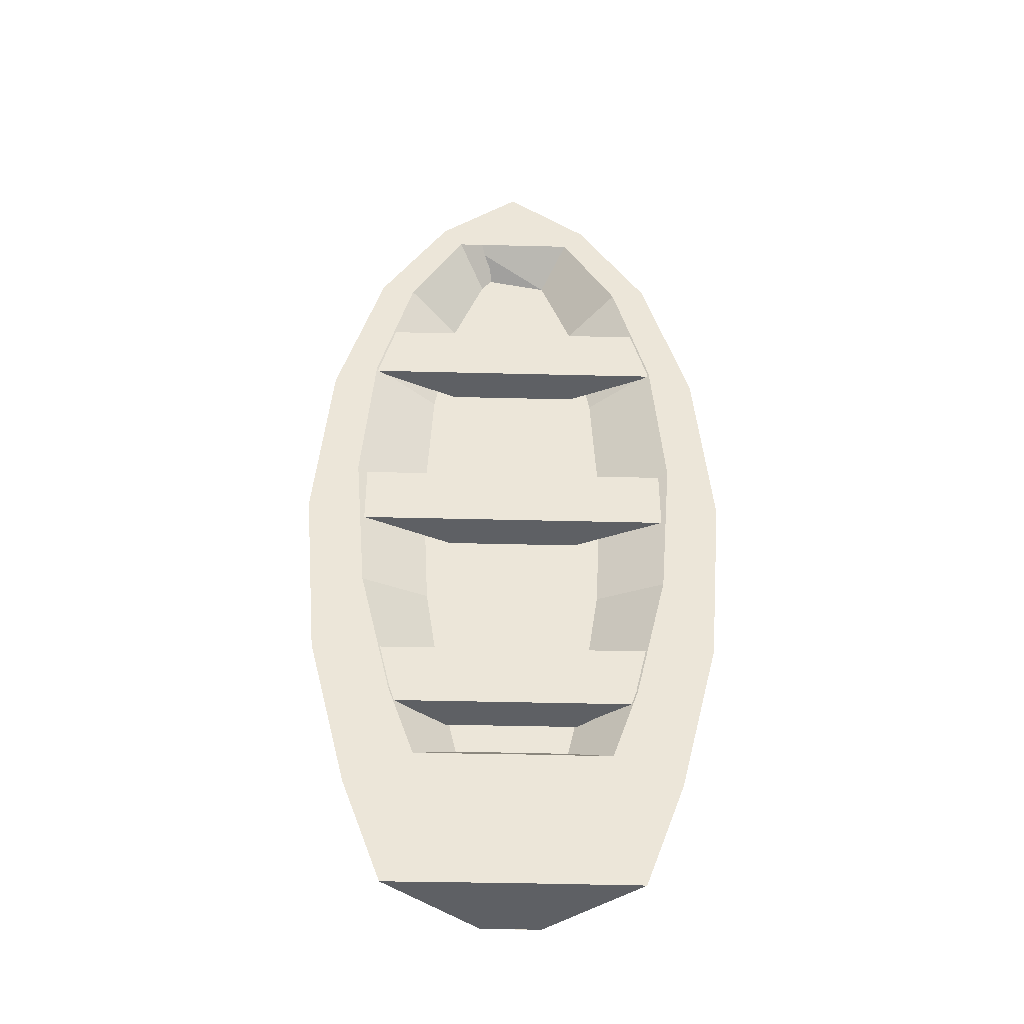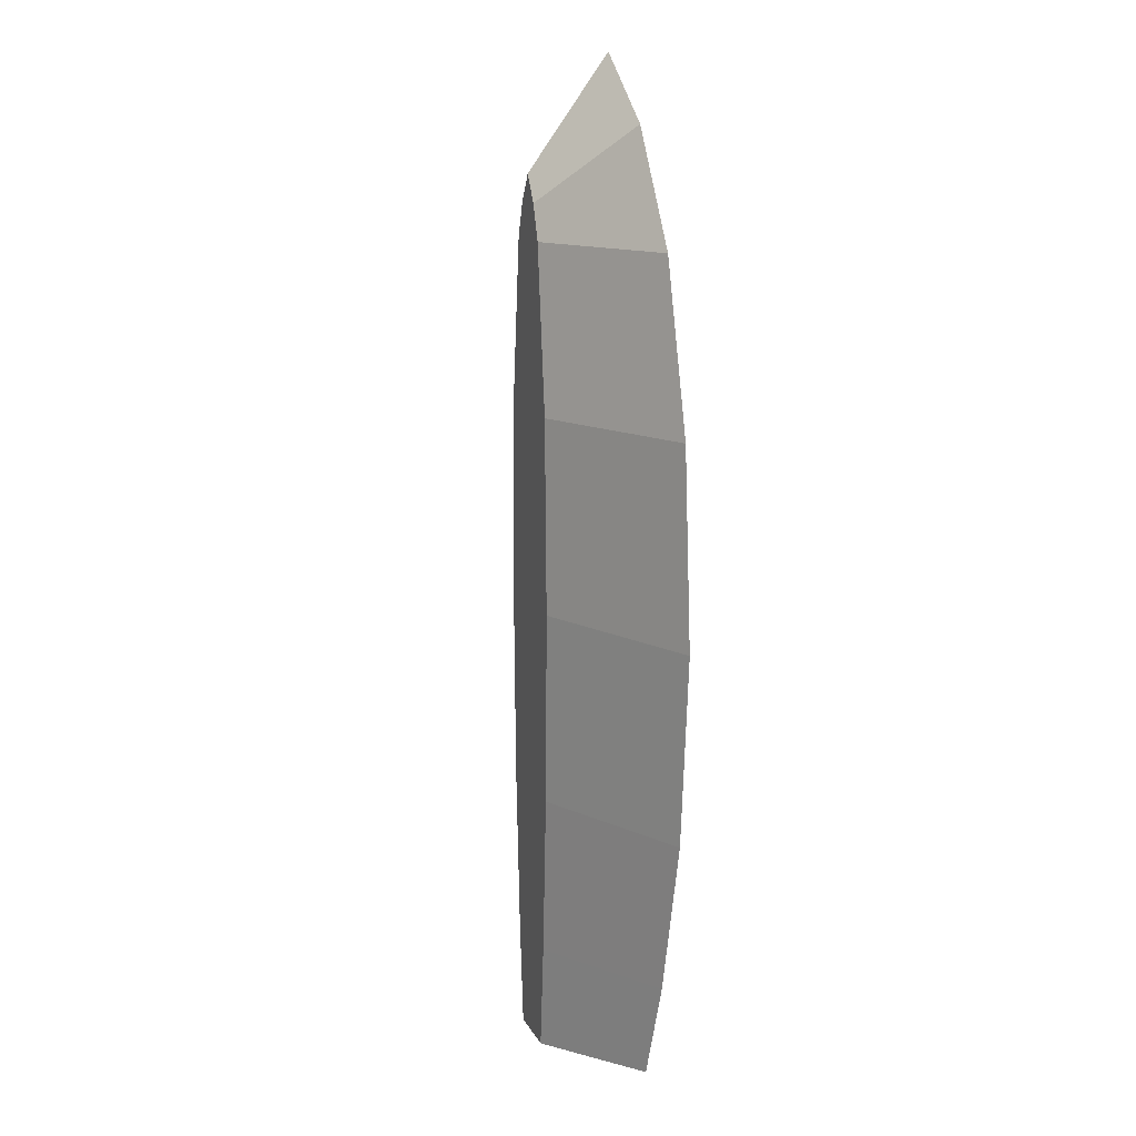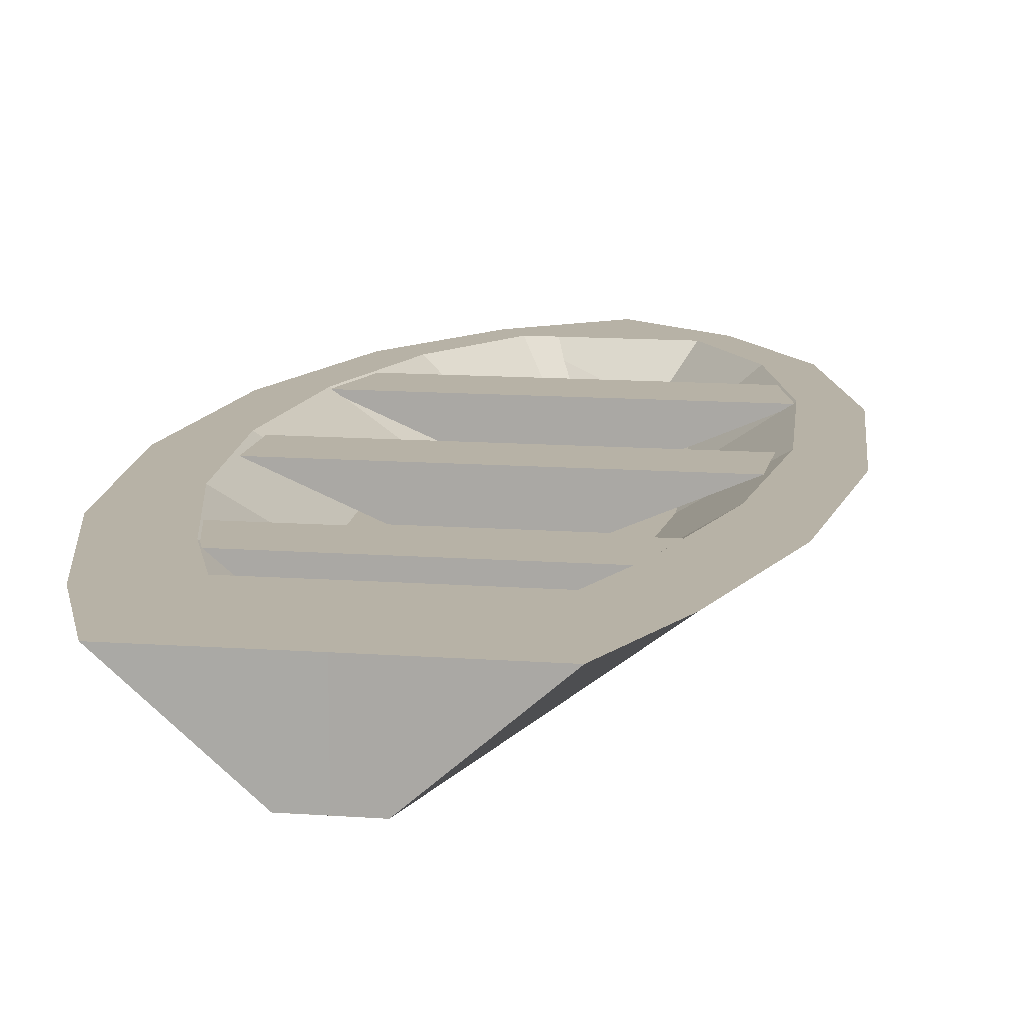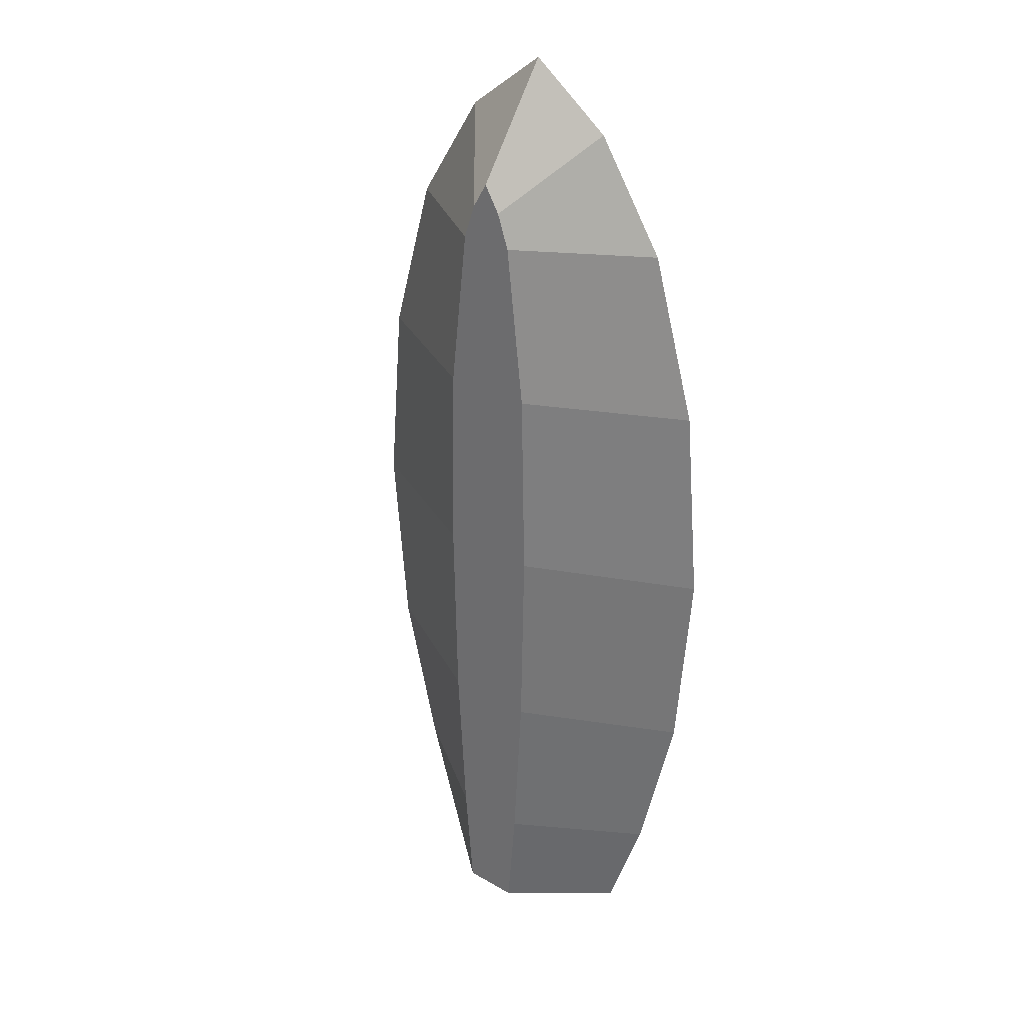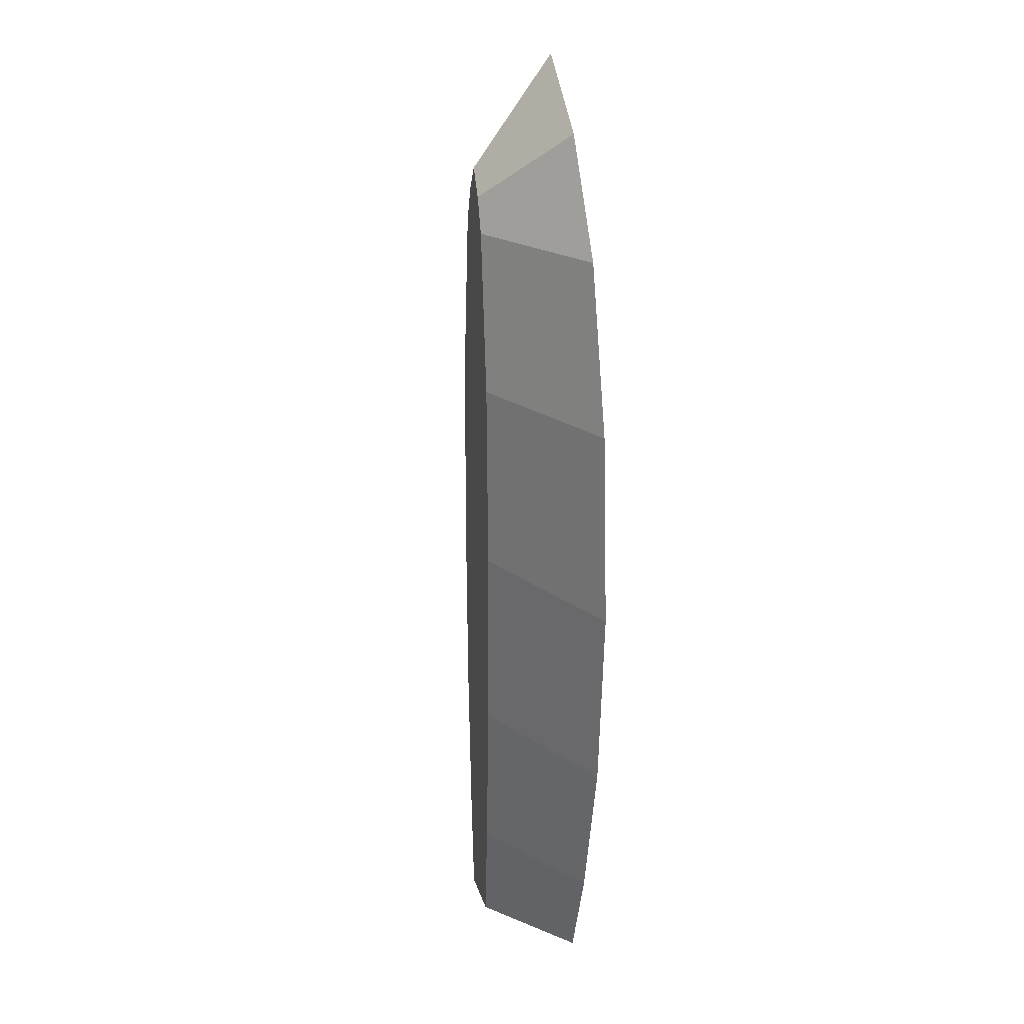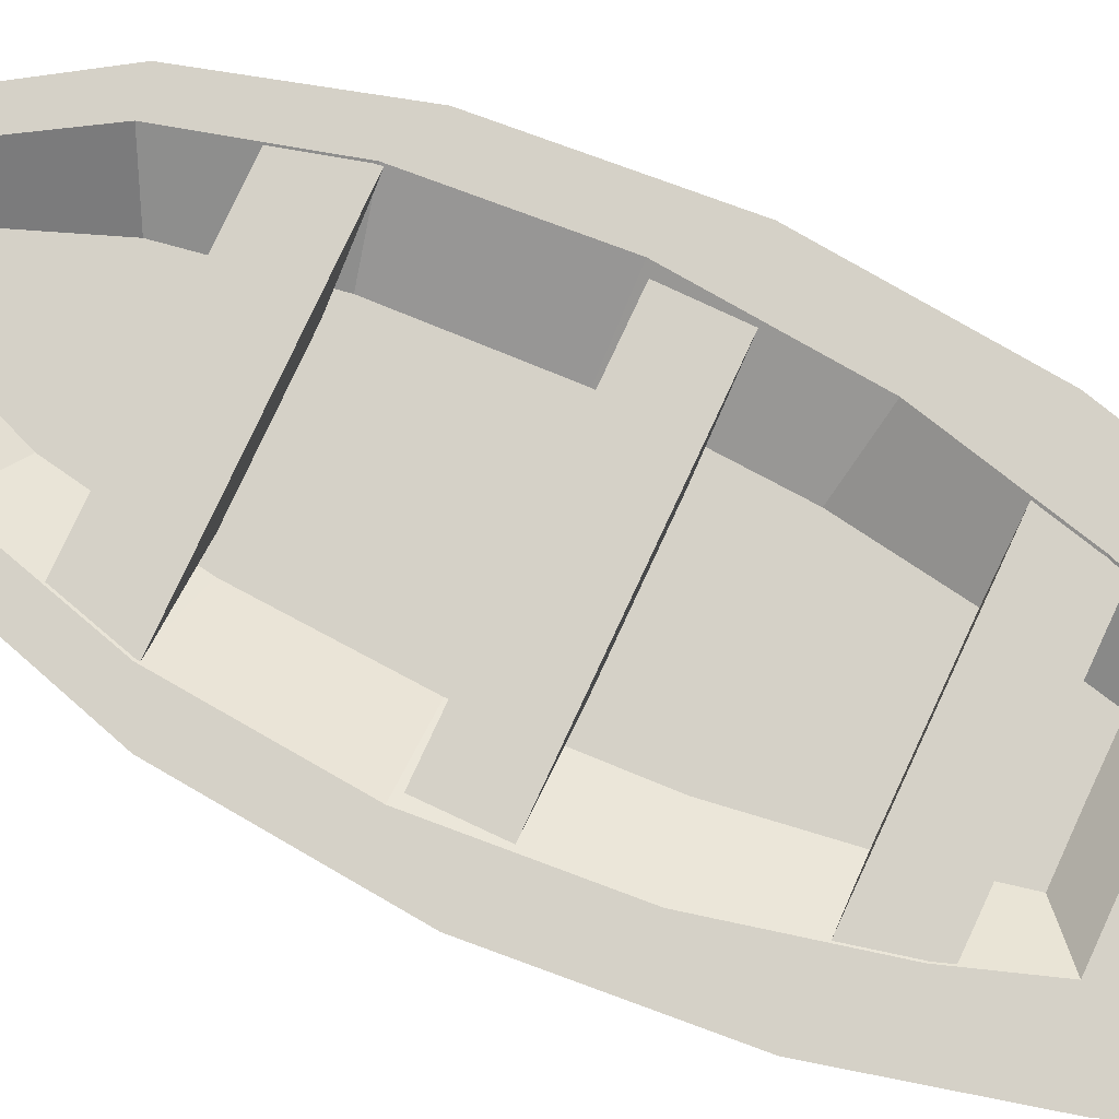
<metadata>
{"format":"obj","ext":"obj","renderer":"f3d","projection":"perspective","resolution":1024,"background":"white","views":[{"elev":-42.9,"azim":178.3,"up":"+Z"},{"elev":14.9,"azim":70.6,"up":"+Z"},{"elev":12.4,"azim":-170.0,"up":"+Y"},{"elev":29.1,"azim":40.5,"up":"+Z"},{"elev":24.2,"azim":75.2,"up":"+Z"},{"elev":79.7,"azim":115.0,"up":"+Y"}]}
</metadata>
<code>
o Boat
v 0.000394 0 -2.129
v -0.1309 0 -2.13
v -0.1738 0 -1.631
v -0.2172 0 -0.8825
v -0.2351 0 0
v -0.2172 0 0.8825
v -0.1292 0 1.631
v -0.07355 0 1.789
v 6.7e-05 0 1.91
v 0.07369 0 1.789
v 0.1294 0 1.631
v 0.2174 0 0.8825
v 0.2353 0 0
v 0.2174 0 -0.8825
v 0.1739 0 -1.631
v 0.1311 0 -2.13
v 0.001228 0.3663 -1.476
v -0.4404 0.3663 -1.478
v -0.5638 0.3663 -1.117
v -0.7129 0.3663 -0.4754
v -0.7724 0.3663 0.2585
v -0.7136 0.3663 0.9836
v -0.5462 0.3663 1.598
v -0.2906 0.3663 2.017
v 1.1e-05 0.3663 2.248
v 0.2906 0.3663 2.017
v 0.5462 0.3663 1.598
v 0.7136 0.3663 0.9836
v 0.7724 0.3663 0.2585
v 0.7129 0.3663 -0.4754
v 0.5639 0.3663 -1.117
v 0.4404 0.3663 -1.478
v -0.5569 0.3663 -2.13
v 0.001392 0.3663 -2.129
v -0.7391 0.3663 -1.631
v -0.9239 0.3663 -0.8825
v -1 0.3663 0
v -0.9239 0.3663 0.8825
v -0.7071 0.3663 1.631
v -0.3827 0.3663 2.13
v 0 0.3663 2.416
v 0.3827 0.3663 2.13
v 0.7071 0.3663 1.631
v 0.9239 0.3663 0.8825
v 1 0.3663 0
v 0.9239 0.3663 -0.8825
v 0.7391 0.3663 -1.631
v 0.5569 0.3663 -2.13
v -0.4404 0.3663 -1.478
v 0.001228 0.3663 -1.476
v -0.5638 0.3663 -1.117
v -0.7129 0.3663 -0.4754
v -0.7724 0.3663 0.2585
v -0.7136 0.3663 0.9836
v -0.5462 0.3663 1.598
v -0.2906 0.3663 2.017
v 1.1e-05 0.3663 2.248
v 0.2906 0.3663 2.017
v 0.5462 0.3663 1.598
v 0.7136 0.3663 0.9836
v 0.7724 0.3663 0.2585
v 0.7129 0.3663 -0.4754
v 0.5639 0.3663 -1.117
v 0.4404 0.3663 -1.478
v -0.2537 0.1714 -1.329
v 0.000745 0.1714 -1.327
v -0.3249 0.1714 -0.999
v -0.4107 0.1714 -0.4118
v -0.445 0.1714 0.2597
v -0.4111 0.1714 0.923
v -0.3147 0.1714 1.485
v -0.1674 0.1714 1.869
v 4.3e-05 0.1714 2.079
v 0.1675 0.1714 1.869
v 0.3148 0.1714 1.485
v 0.4112 0.1714 0.923
v 0.4451 0.1714 0.2597
v 0.4108 0.1714 -0.4118
v 0.325 0.1714 -0.999
v 0.2538 0.1714 -1.329
v -0.3086 0.1838 1.274
v -0.7257 0.3613 1.274
v -0.3086 0.1838 0.9684
v -0.7257 0.3613 0.9684
v 0.3086 0.1838 1.274
v 0.7257 0.3613 1.274
v 0.3086 0.1838 0.9684
v 0.7257 0.3613 0.9684
v -0.3086 0.1838 0.2299
v -0.7257 0.3613 0.2299
v -0.3086 0.1838 -0.07551
v -0.7257 0.3613 -0.07551
v 0.3086 0.1838 0.2299
v 0.7257 0.3613 0.2299
v 0.3086 0.1838 -0.07551
v 0.7257 0.3613 -0.07551
v -0.3086 0.1838 -0.8817
v -0.7257 0.3613 -0.8817
v -0.3086 0.1838 -1.187
v -0.7257 0.3613 -1.187
v 0.3086 0.1838 -0.8817
v 0.7257 0.3613 -0.8817
v 0.3086 0.1838 -1.187
v 0.7257 0.3613 -1.187
f 2 1 16 15 14 13 12 11 10 9 8 7 6 5 4 3
f 28 29 61 60
f 12 13 45 44
f 5 6 38 37
f 13 14 46 45
f 6 7 39 38
f 14 15 47 46
f 7 8 40 39
f 15 16 48 47
f 8 9 41 40
f 1 2 33 34
f 16 1 34 48
f 9 10 42 41
f 2 3 35 33
f 10 11 43 42
f 3 4 36 35
f 11 12 44 43
f 4 5 37 36
f 18 17 34 33
f 19 18 33 35
f 20 19 35 36
f 21 20 36 37
f 22 21 37 38
f 23 22 38 39
f 24 23 39 40
f 25 24 40 41
f 26 25 41 42
f 27 26 42 43
f 28 27 43 44
f 29 28 44 45
f 30 29 45 46
f 31 30 46 47
f 32 31 47 48
f 17 32 48 34
f 49 51 67 65
f 21 22 54 53
f 29 30 62 61
f 22 23 55 54
f 30 31 63 62
f 23 24 56 55
f 31 32 64 63
f 24 25 57 56
f 17 18 49 50
f 32 17 50 64
f 25 26 58 57
f 18 19 51 49
f 26 27 59 58
f 19 20 52 51
f 27 28 60 59
f 20 21 53 52
f 65 67 68 69 70 71 72 73 74 75 76 77 78 79 80 66
f 58 59 75 74
f 51 52 68 67
f 59 60 76 75
f 52 53 69 68
f 60 61 77 76
f 53 54 70 69
f 61 62 78 77
f 54 55 71 70
f 62 63 79 78
f 55 56 72 71
f 63 64 80 79
f 56 57 73 72
f 50 49 65 66
f 64 50 66 80
f 57 58 74 73
f 10 8 40 24 56 72 42
f 42 72 56
f 40 42 56 24
f 25 24 26 58 57
f 81 82 84 83
f 83 84 88 87
f 87 88 86 85
f 85 86 82 81
f 83 87 85 81
f 88 84 82 86
f 89 90 92 91
f 91 92 96 95
f 95 96 94 93
f 93 94 90 89
f 91 95 93 89
f 96 92 90 94
f 97 98 100 99
f 99 100 104 103
f 103 104 102 101
f 101 102 98 97
f 99 103 101 97
f 104 100 98 102

</code>
